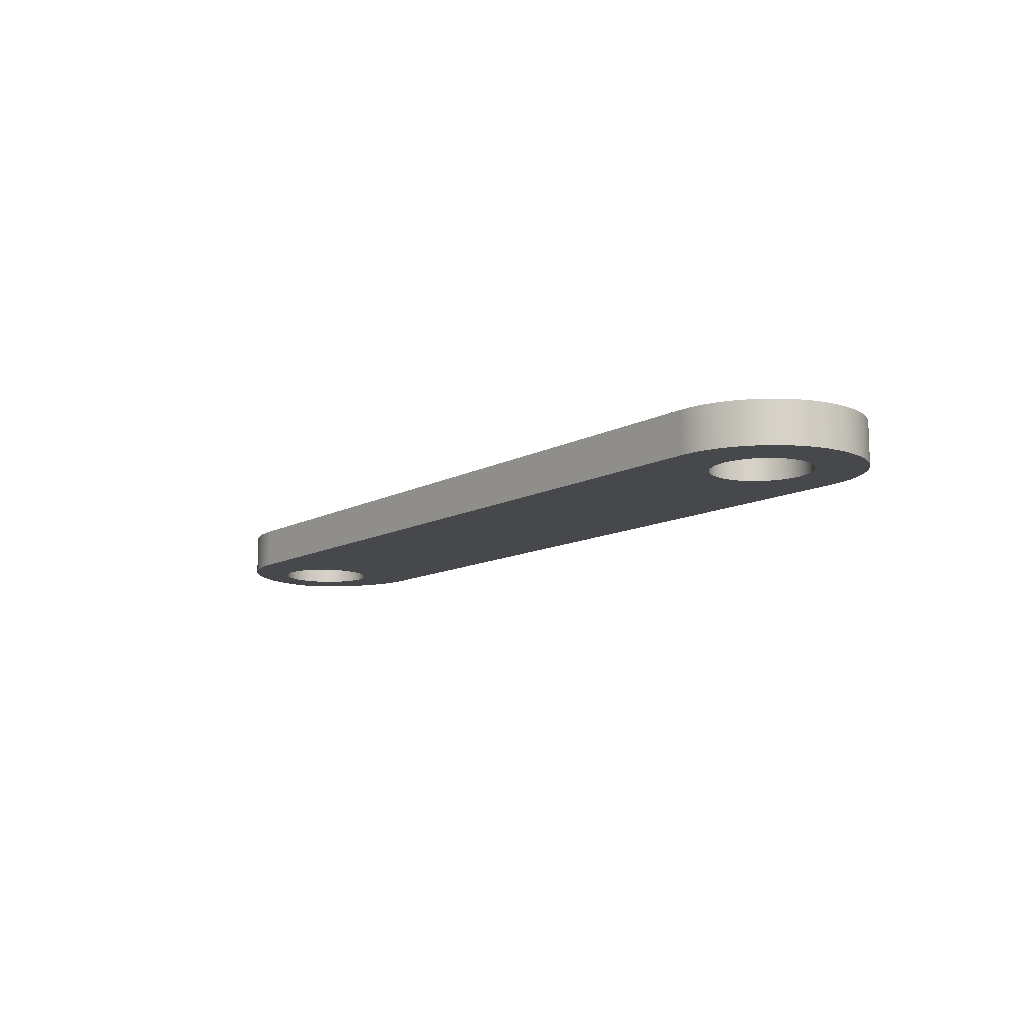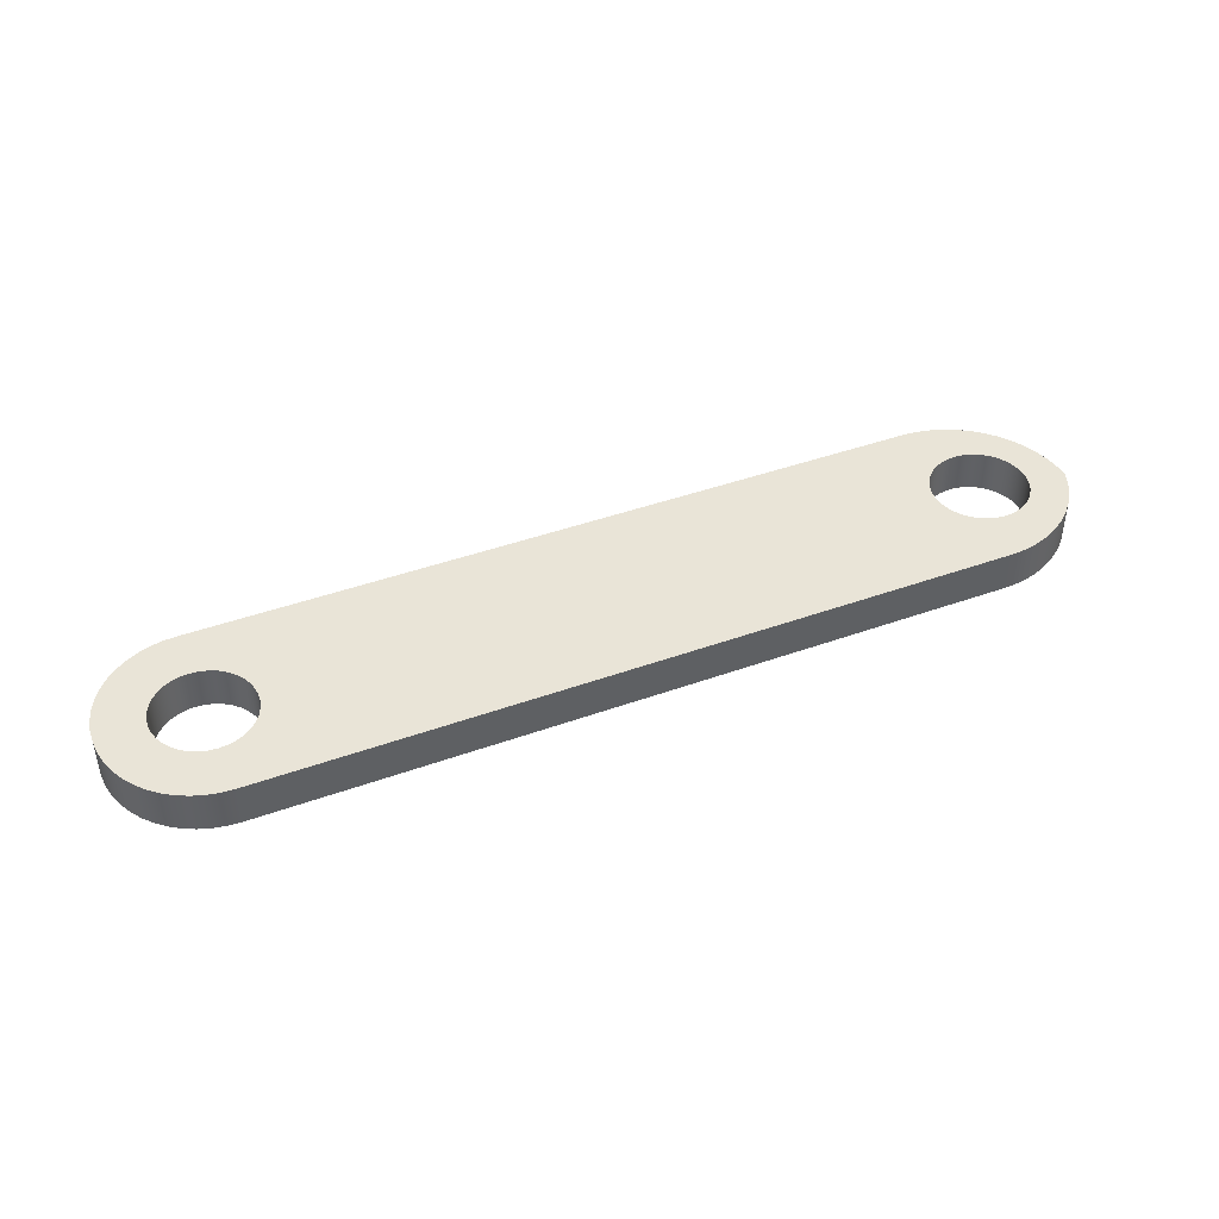
<metadata>
{"format":"obj","ext":"obj","renderer":"f3d","projection":"perspective","resolution":1024,"background":"white","views":[{"elev":-11.3,"azim":-127.3,"up":"+Z"},{"elev":42.9,"azim":-23.2,"up":"+Z"}]}
</metadata>
<code>
v -141 30 -21.34
v -147.5 29.57 -21.34
v -153.9 28.3 -21.34
v -160.1 26.19 -21.34
v -166 23.3 -21.34
v -171.4 19.67 -21.34
v -176.3 15.36 -21.34
v -180.7 10.44 -21.34
v -184.3 5 -21.34
v -187.2 -0.8658 -21.34
v -189.3 -7.059 -21.34
v -190.6 -13.47 -21.34
v -191 -20 -21.34
v -191 -20 0
v -190.6 -13.47 0
v -189.3 -7.059 0
v -187.2 -0.8658 0
v -184.3 5 0
v -180.7 10.44 0
v -176.3 15.36 0
v -171.4 19.67 0
v -166 23.3 0
v -160.1 26.19 0
v -153.9 28.3 0
v -147.5 29.57 0
v -141 30 0
v -191 -22 -21.34
v -190.6 -28.53 -21.34
v -189.3 -34.94 -21.34
v -187.2 -41.13 -21.34
v -184.3 -47 -21.34
v -180.7 -52.44 -21.34
v -176.3 -57.36 -21.34
v -171.4 -61.67 -21.34
v -166 -65.3 -21.34
v -160.1 -68.19 -21.34
v -153.9 -70.3 -21.34
v -147.5 -71.57 -21.34
v -141 -72 -21.34
v -141 -72 0
v -147.5 -71.57 0
v -153.9 -70.3 0
v -160.1 -68.19 0
v -166 -65.3 0
v -171.4 -61.67 0
v -176.3 -57.36 0
v -180.7 -52.44 0
v -184.3 -47 0
v -187.2 -41.13 0
v -189.3 -34.94 0
v -190.6 -28.53 0
v -191 -22 0
v -191 -20 0
v -191 -20 -21.34
v -191 -22 -21.34
v -191 -22 0
v -141 -72 0
v -141 -72 -21.34
v 240.8 -72 -21.34
v 240.8 -72 0
v -141 30 -21.34
v -141 30 0
v 238 30 0
v 238 30 -21.34
v 279 -21 0
v 278.7 -16.89 0
v 277.6 -12.88 0
v 276 -9.101 0
v 273.7 -5.645 0
v 270.9 -2.607 0
v 267.7 -0.07084 0
v 264 1.894 0
v 260.1 3.235 0
v 256.1 3.915 0
v 251.9 3.915 0
v 247.9 3.235 0
v 244 1.894 0
v 240.3 -0.07084 0
v 237.1 -2.607 0
v 234.3 -5.645 0
v 232 -9.101 0
v 230.4 -12.88 0
v 229.3 -16.89 0
v 229 -21 0
v 229.3 -25.11 0
v 230.4 -29.12 0
v 232 -32.9 0
v 234.3 -36.36 0
v 237.1 -39.39 0
v 240.3 -41.93 0
v 244 -43.89 0
v 247.9 -45.24 0
v 251.9 -45.91 0
v 256.1 -45.91 0
v 260.1 -45.24 0
v 264 -43.89 0
v 267.7 -41.93 0
v 270.9 -39.39 0
v 273.7 -36.36 0
v 276 -32.9 0
v 277.6 -29.12 0
v 278.7 -25.11 0
v 229 -21 -21.34
v 229.3 -16.89 -21.34
v 230.4 -12.88 -21.34
v 232 -9.101 -21.34
v 234.3 -5.645 -21.34
v 237.1 -2.607 -21.34
v 240.3 -0.07084 -21.34
v 244 1.894 -21.34
v 247.9 3.235 -21.34
v 251.9 3.915 -21.34
v 256.1 3.915 -21.34
v 260.1 3.235 -21.34
v 264 1.894 -21.34
v 267.7 -0.07084 -21.34
v 270.9 -2.607 -21.34
v 273.7 -5.645 -21.34
v 276 -9.101 -21.34
v 277.6 -12.88 -21.34
v 278.7 -16.89 -21.34
v 279 -21 -21.34
v 278.7 -25.11 -21.34
v 277.6 -29.12 -21.34
v 276 -32.9 -21.34
v 273.7 -36.36 -21.34
v 270.9 -39.39 -21.34
v 267.7 -41.93 -21.34
v 264 -43.89 -21.34
v 260.1 -45.24 -21.34
v 256.1 -45.91 -21.34
v 251.9 -45.91 -21.34
v 247.9 -45.24 -21.34
v 244 -43.89 -21.34
v 240.3 -41.93 -21.34
v 237.1 -39.39 -21.34
v 234.3 -36.36 -21.34
v 232 -32.9 -21.34
v 230.4 -29.12 -21.34
v 229.3 -25.11 -21.34
v 279 -21 -21.34
v 279 -21 0
v 298 -30 0
v 295.8 -35.93 0
v 293 -41.59 0
v 289.6 -46.92 0
v 285.6 -51.87 0
v 281.2 -56.37 0
v 276.3 -60.37 0
v 271 -63.84 0
v 265.3 -66.74 0
v 259.4 -69.02 0
v 253.3 -70.67 0
v 247.1 -71.67 0
v 240.8 -72 0
v 240.8 -72 -21.34
v 247.1 -71.67 -21.34
v 253.3 -70.67 -21.34
v 259.4 -69.02 -21.34
v 265.3 -66.74 -21.34
v 271 -63.84 -21.34
v 276.3 -60.37 -21.34
v 281.2 -56.37 -21.34
v 285.6 -51.87 -21.34
v 289.6 -46.92 -21.34
v 293 -41.59 -21.34
v 295.8 -35.93 -21.34
v 298 -30 -21.34
v 298 -30 -21.34
v 297.7 -23.73 -21.34
v 296.7 -17.53 -21.34
v 295.1 -11.46 -21.34
v 292.8 -5.596 -21.34
v 290 2.776e-14 -21.34
v 286.5 5.267 -21.34
v 282.6 10.15 -21.34
v 278.1 14.59 -21.34
v 273.3 18.54 -21.34
v 268 21.96 -21.34
v 262.4 24.81 -21.34
v 256.5 27.06 -21.34
v 250.5 28.69 -21.34
v 244.3 29.67 -21.34
v 238 30 -21.34
v 238 30 0
v 244.3 29.67 0
v 250.5 28.69 0
v 256.5 27.06 0
v 262.4 24.81 0
v 268 21.96 0
v 273.3 18.54 0
v 278.1 14.59 0
v 282.6 10.15 0
v 286.5 5.267 0
v 290 3.296e-14 0
v 292.8 -5.596 0
v 295.1 -11.46 0
v 296.7 -17.53 0
v 297.7 -23.73 0
v 298 -30 0
v -141 30 0
v -147.5 29.57 0
v -153.9 28.3 0
v -160.1 26.19 0
v -166 23.3 0
v -171.4 19.67 0
v -176.3 15.36 0
v -180.7 10.44 0
v -184.3 5 0
v -187.2 -0.8658 0
v -189.3 -7.059 0
v -190.6 -13.47 0
v -191 -20 0
v -191 -22 0
v -190.6 -28.53 0
v -189.3 -34.94 0
v -187.2 -41.13 0
v -184.3 -47 0
v -180.7 -52.44 0
v -176.3 -57.36 0
v -171.4 -61.67 0
v -166 -65.3 0
v -160.1 -68.19 0
v -153.9 -70.3 0
v -147.5 -71.57 0
v -141 -72 0
v 240.8 -72 0
v 248.3 -71.52 0
v 255.8 -70.09 0
v 263 -67.72 0
v 269.9 -64.47 0
v 276.3 -60.37 0
v 282.1 -55.5 0
v 287.2 -49.94 0
v 291.7 -43.77 0
v 295.3 -37.08 0
v 298 -30 0
v 297.6 -22.77 0
v 296.3 -15.64 0
v 294.1 -8.724 0
v 291.1 -2.117 0
v 287.4 4.084 0
v 282.9 9.787 0
v 277.8 14.91 0
v 272.1 19.38 0
v 265.9 23.13 0
v 259.3 26.1 0
v 252.4 28.26 0
v 245.2 29.56 0
v 238 30 0
v -166.6 -21 0
v -166.2 -16.66 0
v -165.1 -12.45 0
v -163.3 -8.5 0
v -160.8 -4.93 0
v -157.7 -1.849 0
v -154.1 0.6506 0
v -150.2 2.492 0
v -146 3.62 0
v -141.6 4 0
v -137.3 3.62 0
v -133.1 2.492 0
v -129.1 0.6506 0
v -125.5 -1.849 0
v -122.5 -4.93 0
v -120 -8.5 0
v -118.1 -12.45 0
v -117 -16.66 0
v -116.6 -21 0
v -117 -25.34 0
v -118.1 -29.55 0
v -120 -33.5 0
v -122.5 -37.07 0
v -125.5 -40.15 0
v -129.1 -42.65 0
v -133.1 -44.49 0
v -137.3 -45.62 0
v -141.6 -46 0
v -146 -45.62 0
v -150.2 -44.49 0
v -154.1 -42.65 0
v -157.7 -40.15 0
v -160.8 -37.07 0
v -163.3 -33.5 0
v -165.1 -29.55 0
v -166.2 -25.34 0
v 279 -21 0
v 278.6 -25.34 0
v 277.5 -29.55 0
v 275.7 -33.5 0
v 273.2 -37.07 0
v 270.1 -40.15 0
v 266.5 -42.65 0
v 262.6 -44.49 0
v 258.3 -45.62 0
v 254 -46 0
v 249.7 -45.62 0
v 245.4 -44.49 0
v 241.5 -42.65 0
v 237.9 -40.15 0
v 234.8 -37.07 0
v 232.3 -33.5 0
v 230.5 -29.55 0
v 229.4 -25.34 0
v 229 -21 0
v 229.4 -16.66 0
v 230.5 -12.45 0
v 232.3 -8.5 0
v 234.8 -4.93 0
v 237.9 -1.849 0
v 241.5 0.6506 0
v 245.4 2.492 0
v 249.7 3.62 0
v 254 4 0
v 258.3 3.62 0
v 262.6 2.492 0
v 266.5 0.6506 0
v 270.1 -1.849 0
v 273.2 -4.93 0
v 275.7 -8.5 0
v 277.5 -12.45 0
v 278.6 -16.66 0
v 229 -21 -21.34
v 229.4 -25.34 -21.34
v 230.5 -29.55 -21.34
v 232.3 -33.5 -21.34
v 234.8 -37.07 -21.34
v 237.9 -40.15 -21.34
v 241.5 -42.65 -21.34
v 245.4 -44.49 -21.34
v 249.7 -45.62 -21.34
v 254 -46 -21.34
v 258.3 -45.62 -21.34
v 262.6 -44.49 -21.34
v 266.5 -42.65 -21.34
v 270.1 -40.15 -21.34
v 273.2 -37.07 -21.34
v 275.7 -33.5 -21.34
v 277.5 -29.55 -21.34
v 278.6 -25.34 -21.34
v 279 -21 -21.34
v 278.6 -16.66 -21.34
v 277.5 -12.45 -21.34
v 275.7 -8.5 -21.34
v 273.2 -4.93 -21.34
v 270.1 -1.849 -21.34
v 266.5 0.6506 -21.34
v 262.6 2.492 -21.34
v 258.3 3.62 -21.34
v 254 4 -21.34
v 249.7 3.62 -21.34
v 245.4 2.492 -21.34
v 241.5 0.6506 -21.34
v 237.9 -1.849 -21.34
v 234.8 -4.93 -21.34
v 232.3 -8.5 -21.34
v 230.5 -12.45 -21.34
v 229.4 -16.66 -21.34
v -166.6 -21 -21.34
v -166.2 -25.34 -21.34
v -165.1 -29.55 -21.34
v -163.3 -33.5 -21.34
v -160.8 -37.07 -21.34
v -157.7 -40.15 -21.34
v -154.1 -42.65 -21.34
v -150.2 -44.49 -21.34
v -146 -45.62 -21.34
v -141.6 -46 -21.34
v -137.3 -45.62 -21.34
v -133.1 -44.49 -21.34
v -129.1 -42.65 -21.34
v -125.5 -40.15 -21.34
v -122.5 -37.07 -21.34
v -120 -33.5 -21.34
v -118.1 -29.55 -21.34
v -117 -25.34 -21.34
v -116.6 -21 -21.34
v -117 -16.66 -21.34
v -118.1 -12.45 -21.34
v -120 -8.5 -21.34
v -122.5 -4.93 -21.34
v -125.5 -1.849 -21.34
v -129.1 0.6506 -21.34
v -133.1 2.492 -21.34
v -137.3 3.62 -21.34
v -141.6 4 -21.34
v -146 3.62 -21.34
v -150.2 2.492 -21.34
v -154.1 0.6506 -21.34
v -157.7 -1.849 -21.34
v -160.8 -4.93 -21.34
v -163.3 -8.5 -21.34
v -165.1 -12.45 -21.34
v -166.2 -16.66 -21.34
v -191 -20 -21.34
v -190.6 -13.47 -21.34
v -189.3 -7.059 -21.34
v -187.2 -0.8658 -21.34
v -184.3 5 -21.34
v -180.7 10.44 -21.34
v -176.3 15.36 -21.34
v -171.4 19.67 -21.34
v -166 23.3 -21.34
v -160.1 26.19 -21.34
v -153.9 28.3 -21.34
v -147.5 29.57 -21.34
v -141 30 -21.34
v 238 30 -21.34
v 245.2 29.56 -21.34
v 252.4 28.26 -21.34
v 259.3 26.1 -21.34
v 265.9 23.13 -21.34
v 272.1 19.38 -21.34
v 277.8 14.91 -21.34
v 282.9 9.787 -21.34
v 287.4 4.084 -21.34
v 291.1 -2.117 -21.34
v 294.1 -8.724 -21.34
v 296.3 -15.64 -21.34
v 297.6 -22.77 -21.34
v 298 -30 -21.34
v 295.3 -37.08 -21.34
v 291.7 -43.77 -21.34
v 287.2 -49.94 -21.34
v 282.1 -55.5 -21.34
v 276.3 -60.37 -21.34
v 269.9 -64.47 -21.34
v 263 -67.72 -21.34
v 255.8 -70.09 -21.34
v 248.3 -71.52 -21.34
v 240.8 -72 -21.34
v -141 -72 -21.34
v -147.5 -71.57 -21.34
v -153.9 -70.3 -21.34
v -160.1 -68.19 -21.34
v -166 -65.3 -21.34
v -171.4 -61.67 -21.34
v -176.3 -57.36 -21.34
v -180.7 -52.44 -21.34
v -184.3 -47 -21.34
v -187.2 -41.13 -21.34
v -189.3 -34.94 -21.34
v -190.6 -28.53 -21.34
v -191 -22 -21.34
v -166.6 -21 -21.34
v -166.2 -16.66 -21.34
v -165.1 -12.45 -21.34
v -163.3 -8.5 -21.34
v -160.8 -4.93 -21.34
v -157.7 -1.849 -21.34
v -154.1 0.6506 -21.34
v -150.2 2.492 -21.34
v -146 3.62 -21.34
v -141.6 4 -21.34
v -137.3 3.62 -21.34
v -133.1 2.492 -21.34
v -129.1 0.6506 -21.34
v -125.5 -1.849 -21.34
v -122.5 -4.93 -21.34
v -120 -8.5 -21.34
v -118.1 -12.45 -21.34
v -117 -16.66 -21.34
v -116.6 -21 -21.34
v -117 -25.34 -21.34
v -118.1 -29.55 -21.34
v -120 -33.5 -21.34
v -122.5 -37.07 -21.34
v -125.5 -40.15 -21.34
v -129.1 -42.65 -21.34
v -133.1 -44.49 -21.34
v -137.3 -45.62 -21.34
v -141.6 -46 -21.34
v -146 -45.62 -21.34
v -150.2 -44.49 -21.34
v -154.1 -42.65 -21.34
v -157.7 -40.15 -21.34
v -160.8 -37.07 -21.34
v -163.3 -33.5 -21.34
v -165.1 -29.55 -21.34
v -166.2 -25.34 -21.34
v -166.6 -21 0
v -166.2 -25.34 0
v -165.1 -29.55 0
v -163.3 -33.5 0
v -160.8 -37.07 0
v -157.7 -40.15 0
v -154.1 -42.65 0
v -150.2 -44.49 0
v -146 -45.62 0
v -141.6 -46 0
v -137.3 -45.62 0
v -133.1 -44.49 0
v -129.1 -42.65 0
v -125.5 -40.15 0
v -122.5 -37.07 0
v -120 -33.5 0
v -118.1 -29.55 0
v -117 -25.34 0
v -116.6 -21 0
v -117 -16.66 0
v -118.1 -12.45 0
v -120 -8.5 0
v -122.5 -4.93 0
v -125.5 -1.849 0
v -129.1 0.6506 0
v -133.1 2.492 0
v -137.3 3.62 0
v -141.6 4 0
v -146 3.62 0
v -150.2 2.492 0
v -154.1 0.6506 0
v -157.7 -1.849 0
v -160.8 -4.93 0
v -163.3 -8.5 0
v -165.1 -12.45 0
v -166.2 -16.66 0
v -166.6 -21 -21.34
v -166.6 -21 0
o guideLink\Solid
g guideLink\Solid
f 1 2 26
f 26 2 25
f 2 3 25
f 25 3 24
f 3 4 24
f 24 4 23
f 4 5 23
f 23 5 22
f 5 6 22
f 22 6 21
f 6 7 21
f 21 7 20
f 7 8 20
f 20 8 19
f 8 9 19
f 19 9 18
f 9 10 18
f 18 10 17
f 10 11 17
f 17 11 16
f 11 12 16
f 16 12 15
f 12 13 15
f 15 13 14
f 27 28 52
f 52 28 51
f 28 29 51
f 51 29 50
f 29 30 50
f 50 30 49
f 30 31 49
f 49 31 48
f 31 32 48
f 48 32 47
f 32 33 47
f 47 33 46
f 33 34 46
f 46 34 45
f 34 35 45
f 45 35 44
f 35 36 44
f 44 36 43
f 36 37 43
f 43 37 42
f 37 38 42
f 42 38 41
f 38 39 41
f 41 39 40
f 54 55 53
f 53 55 56
f 58 59 57
f 57 59 60
f 62 63 61
f 61 63 64
f 66 121 65
f 65 121 141
f 142 122 102
f 102 122 123
f 102 123 101
f 101 123 124
f 101 124 100
f 100 124 125
f 100 125 99
f 99 125 126
f 99 126 98
f 98 126 127
f 98 127 97
f 97 127 128
f 97 128 96
f 96 128 129
f 96 129 95
f 95 129 130
f 95 130 94
f 94 130 131
f 94 131 93
f 93 131 132
f 93 132 92
f 92 132 133
f 92 133 91
f 91 133 134
f 91 134 90
f 90 134 135
f 90 135 89
f 89 135 136
f 89 136 88
f 88 136 137
f 88 137 87
f 87 137 138
f 87 138 86
f 86 138 139
f 86 139 85
f 85 139 140
f 85 140 84
f 84 140 103
f 84 103 83
f 83 103 104
f 83 104 82
f 82 104 105
f 82 105 81
f 81 105 106
f 81 106 80
f 80 106 107
f 80 107 79
f 79 107 108
f 79 108 78
f 78 108 109
f 78 109 77
f 77 109 110
f 77 110 76
f 76 110 111
f 76 111 75
f 75 111 112
f 75 112 74
f 74 112 113
f 74 113 73
f 73 113 114
f 73 114 72
f 72 114 115
f 72 115 71
f 71 115 116
f 71 116 70
f 70 116 117
f 70 117 69
f 69 117 118
f 69 118 68
f 68 118 119
f 68 119 67
f 67 119 120
f 67 120 66
f 66 120 121
f 168 143 167
f 167 143 144
f 167 144 166
f 166 144 145
f 166 145 165
f 165 145 146
f 165 146 164
f 164 146 147
f 164 147 163
f 163 147 148
f 163 148 162
f 162 148 149
f 162 149 161
f 161 149 150
f 161 150 160
f 160 150 151
f 160 151 159
f 159 151 152
f 159 152 158
f 158 152 153
f 158 153 157
f 157 153 154
f 157 154 156
f 156 154 155
f 200 169 199
f 199 169 170
f 199 170 198
f 198 170 171
f 198 171 197
f 197 171 172
f 197 172 196
f 196 172 173
f 196 173 195
f 195 173 174
f 195 174 194
f 194 174 175
f 194 175 193
f 193 175 176
f 193 176 192
f 192 176 177
f 192 177 191
f 191 177 178
f 191 178 190
f 190 178 179
f 190 179 189
f 189 179 180
f 189 180 188
f 188 180 181
f 188 181 187
f 187 181 182
f 187 182 186
f 186 182 183
f 186 183 185
f 185 183 184
f 204 258 203
f 203 258 259
f 203 259 202
f 202 259 260
f 202 260 201
f 201 260 261
f 201 261 262
f 204 205 258
f 258 205 257
f 205 206 257
f 257 206 256
f 206 207 256
f 256 207 255
f 207 208 255
f 255 208 209
f 255 209 254
f 254 209 210
f 254 210 253
f 253 210 211
f 253 211 252
f 252 211 212
f 252 212 213
f 252 213 251
f 251 213 214
f 251 214 286
f 286 214 215
f 286 215 216
f 286 216 285
f 285 216 217
f 285 217 284
f 284 217 218
f 284 218 283
f 283 218 219
f 283 219 220
f 283 220 282
f 282 220 221
f 282 221 281
f 281 221 222
f 281 222 280
f 280 222 223
f 280 223 224
f 280 224 279
f 279 224 225
f 279 225 278
f 278 225 226
f 278 226 277
f 277 226 276
f 308 250 307
f 307 250 267
f 307 267 306
f 306 267 268
f 306 268 305
f 305 268 269
f 305 269 304
f 304 269 270
f 304 270 303
f 303 270 271
f 303 271 227
f 227 271 272
f 227 272 226
f 226 272 273
f 226 273 274
f 310 311 250
f 250 311 312
f 250 312 249
f 249 312 313
f 249 313 248
f 248 313 314
f 248 314 247
f 247 314 315
f 247 315 246
f 246 315 316
f 246 316 245
f 245 316 317
f 245 317 244
f 244 317 318
f 244 318 243
f 243 318 319
f 243 319 242
f 242 319 320
f 242 320 241
f 241 320 321
f 241 321 240
f 240 321 322
f 240 322 239
f 239 322 287
f 239 287 238
f 238 287 288
f 238 288 237
f 237 288 289
f 237 289 236
f 236 289 290
f 236 290 235
f 235 290 291
f 235 291 234
f 234 291 292
f 234 292 233
f 233 292 293
f 233 293 232
f 232 293 294
f 232 294 231
f 231 294 295
f 231 295 230
f 230 295 296
f 230 296 229
f 229 296 297
f 229 297 228
f 228 297 298
f 228 298 227
f 227 298 299
f 227 299 300
f 267 250 266
f 266 250 201
f 266 201 265
f 265 201 264
f 262 263 201
f 201 263 264
f 274 275 226
f 226 275 276
f 300 301 227
f 227 301 302
f 227 302 303
f 308 309 250
f 250 309 310
f 326 431 325
f 325 431 375
f 325 375 324
f 324 375 376
f 324 376 323
f 323 376 377
f 323 377 358
f 358 377 378
f 358 378 357
f 357 378 379
f 357 379 408
f 408 379 380
f 408 380 407
f 407 380 381
f 407 381 382
f 326 327 431
f 431 327 328
f 431 328 329
f 329 330 431
f 431 330 430
f 330 331 430
f 430 331 429
f 331 332 429
f 429 332 428
f 332 333 428
f 428 333 427
f 333 334 427
f 427 334 426
f 334 335 426
f 426 335 425
f 335 336 425
f 425 336 424
f 336 337 424
f 424 337 423
f 337 338 423
f 423 338 422
f 338 339 422
f 422 339 421
f 339 340 421
f 421 340 420
f 340 341 420
f 420 341 419
f 341 342 419
f 419 342 418
f 342 343 418
f 418 343 417
f 343 344 417
f 417 344 416
f 344 345 416
f 416 345 415
f 345 346 415
f 415 346 414
f 346 347 414
f 414 347 413
f 347 348 413
f 413 348 412
f 348 349 412
f 412 349 411
f 349 350 411
f 411 350 410
f 350 351 410
f 410 351 409
f 351 352 409
f 409 352 408
f 352 353 408
f 408 353 354
f 408 354 355
f 355 356 408
f 408 356 357
f 442 443 360
f 360 443 444
f 360 444 359
f 359 444 395
f 359 395 394
f 394 395 396
f 394 396 397
f 360 361 442
f 442 361 441
f 361 362 441
f 441 362 440
f 362 363 440
f 440 363 439
f 439 363 438
f 438 363 364
f 438 364 437
f 437 364 365
f 437 365 436
f 436 365 366
f 436 366 435
f 435 366 434
f 366 367 434
f 434 367 433
f 367 368 433
f 433 368 432
f 368 369 432
f 432 369 370
f 432 370 371
f 371 372 432
f 432 372 373
f 432 373 374
f 432 374 431
f 431 374 375
f 382 383 407
f 407 383 384
f 407 384 385
f 385 386 407
f 407 386 406
f 386 387 406
f 406 387 405
f 387 388 405
f 405 388 404
f 404 388 403
f 403 388 389
f 403 389 402
f 402 389 390
f 402 390 401
f 401 390 391
f 401 391 400
f 400 391 399
f 391 392 399
f 399 392 398
f 392 393 398
f 398 393 397
f 393 394 397
f 446 516 445
f 445 516 518
f 517 481 480
f 480 481 482
f 480 482 483
f 446 447 516
f 516 447 515
f 447 448 515
f 515 448 514
f 448 449 514
f 514 449 513
f 449 450 513
f 513 450 512
f 450 451 512
f 512 451 511
f 451 452 511
f 511 452 510
f 452 453 510
f 510 453 509
f 509 453 508
f 508 453 454
f 508 454 507
f 507 454 455
f 507 455 456
f 507 456 506
f 506 456 457
f 506 457 505
f 505 457 458
f 505 458 504
f 504 458 459
f 504 459 503
f 503 459 460
f 503 460 502
f 502 460 461
f 502 461 501
f 501 461 462
f 501 462 500
f 500 462 499
f 462 463 499
f 499 463 498
f 463 464 498
f 498 464 465
f 498 465 497
f 497 465 466
f 497 466 496
f 496 466 467
f 496 467 495
f 495 467 468
f 495 468 494
f 494 468 469
f 494 469 493
f 493 469 470
f 493 470 492
f 492 470 471
f 492 471 491
f 491 471 490
f 471 472 490
f 490 472 489
f 472 473 489
f 489 473 474
f 489 474 488
f 488 474 475
f 488 475 487
f 487 475 476
f 487 476 486
f 486 476 477
f 486 477 485
f 485 477 478
f 485 478 484
f 484 478 479
f 484 479 483
f 483 479 480

</code>
